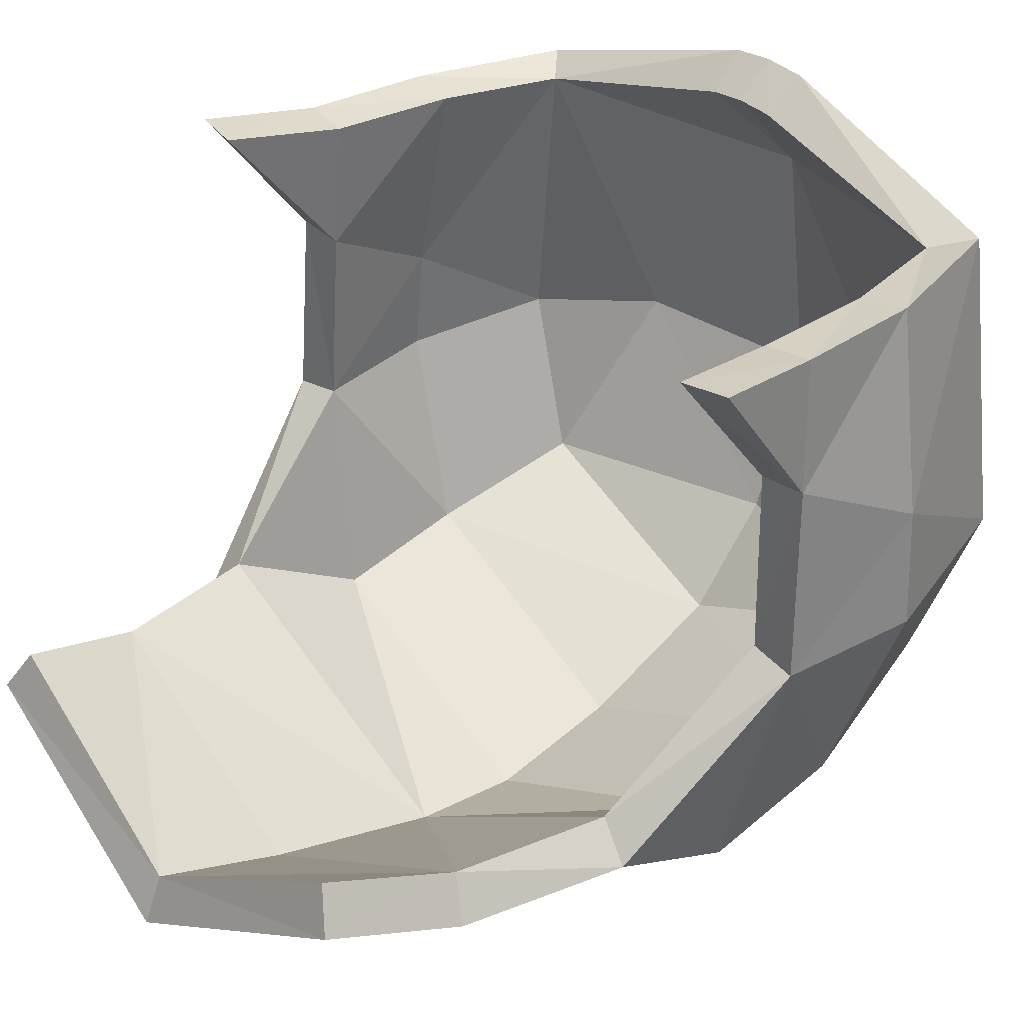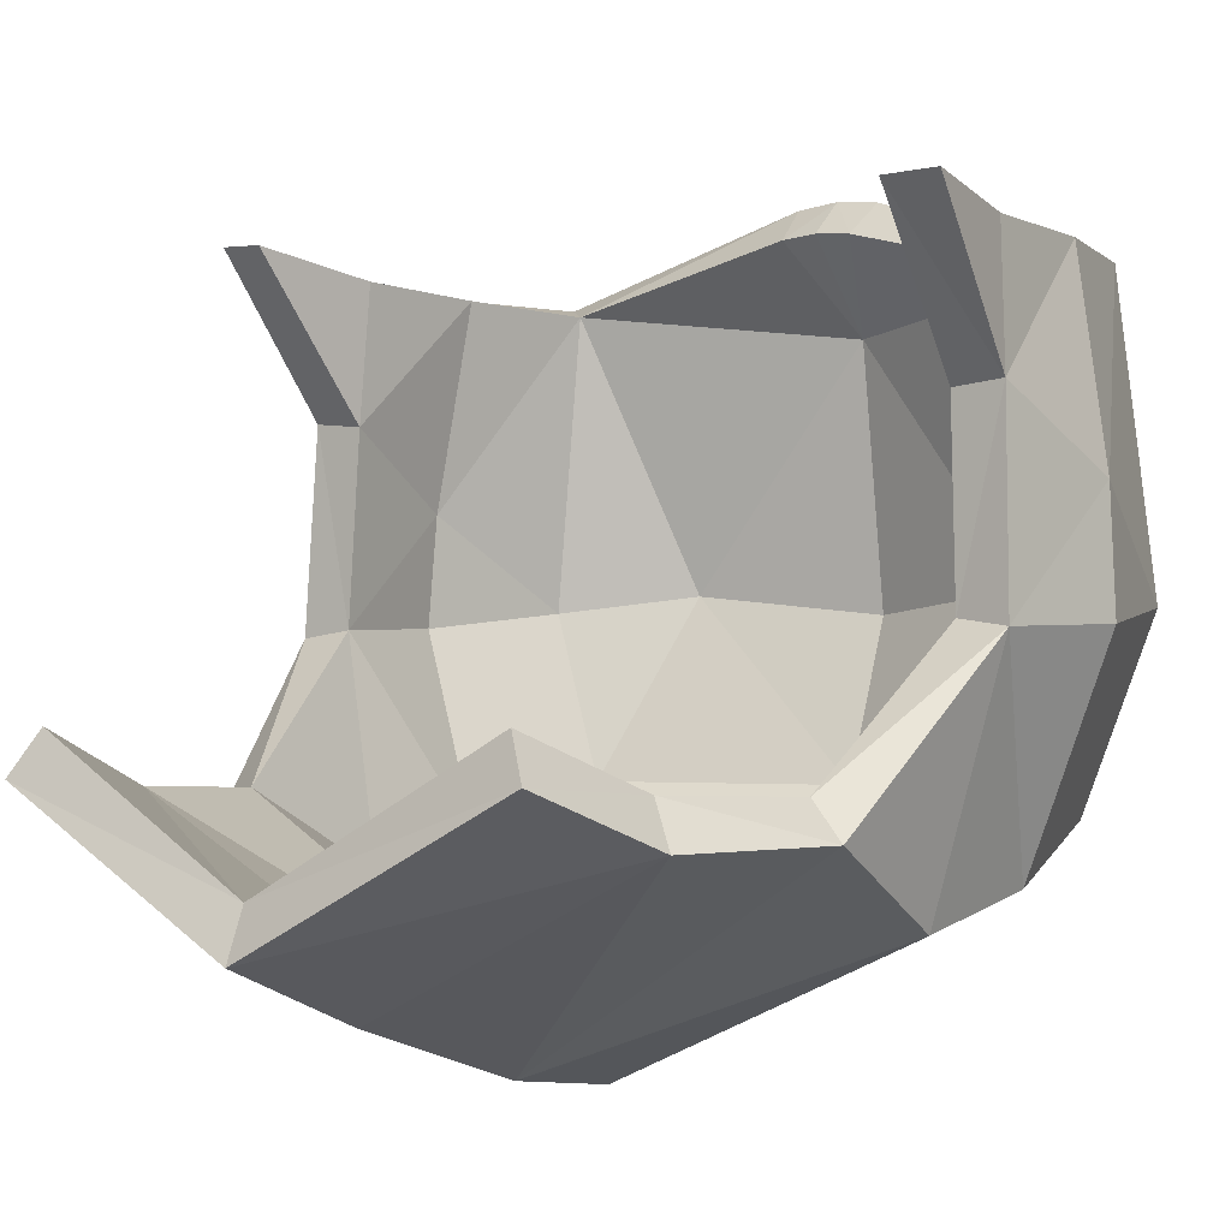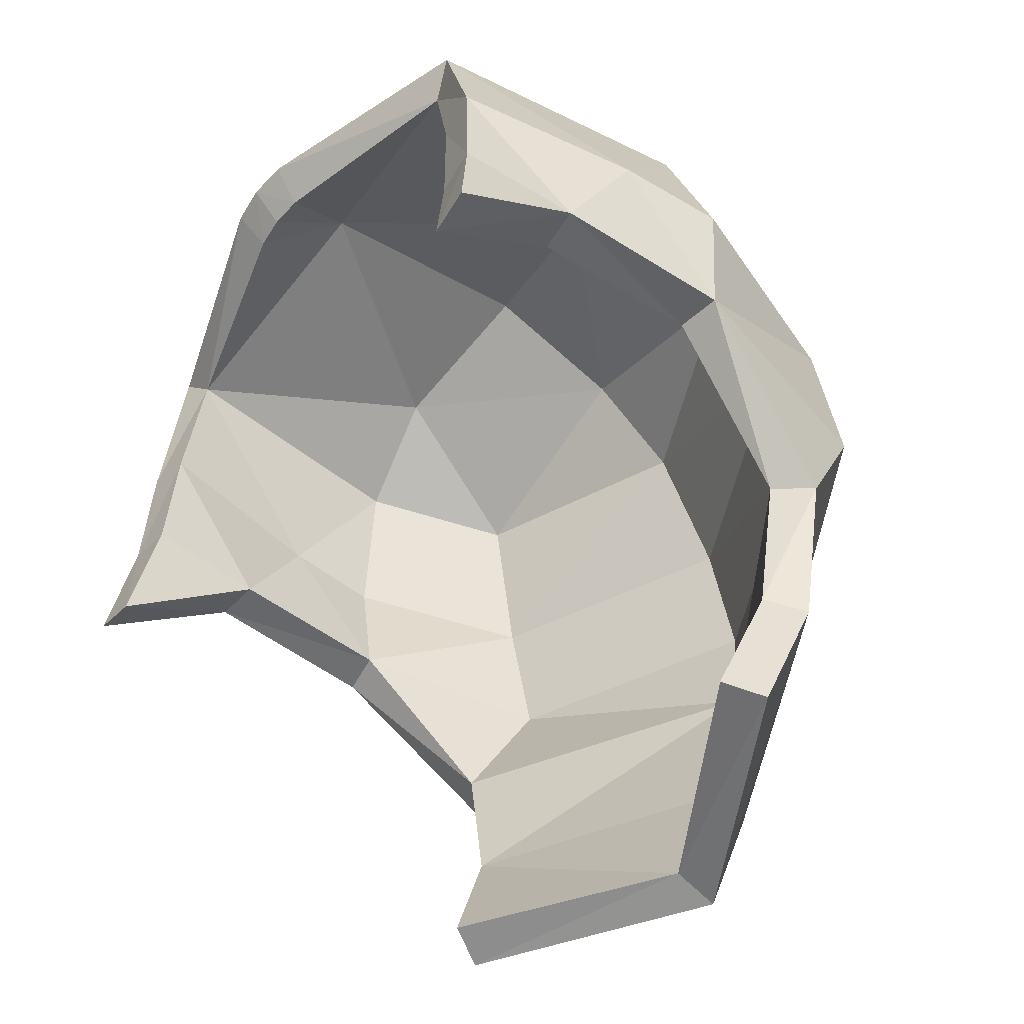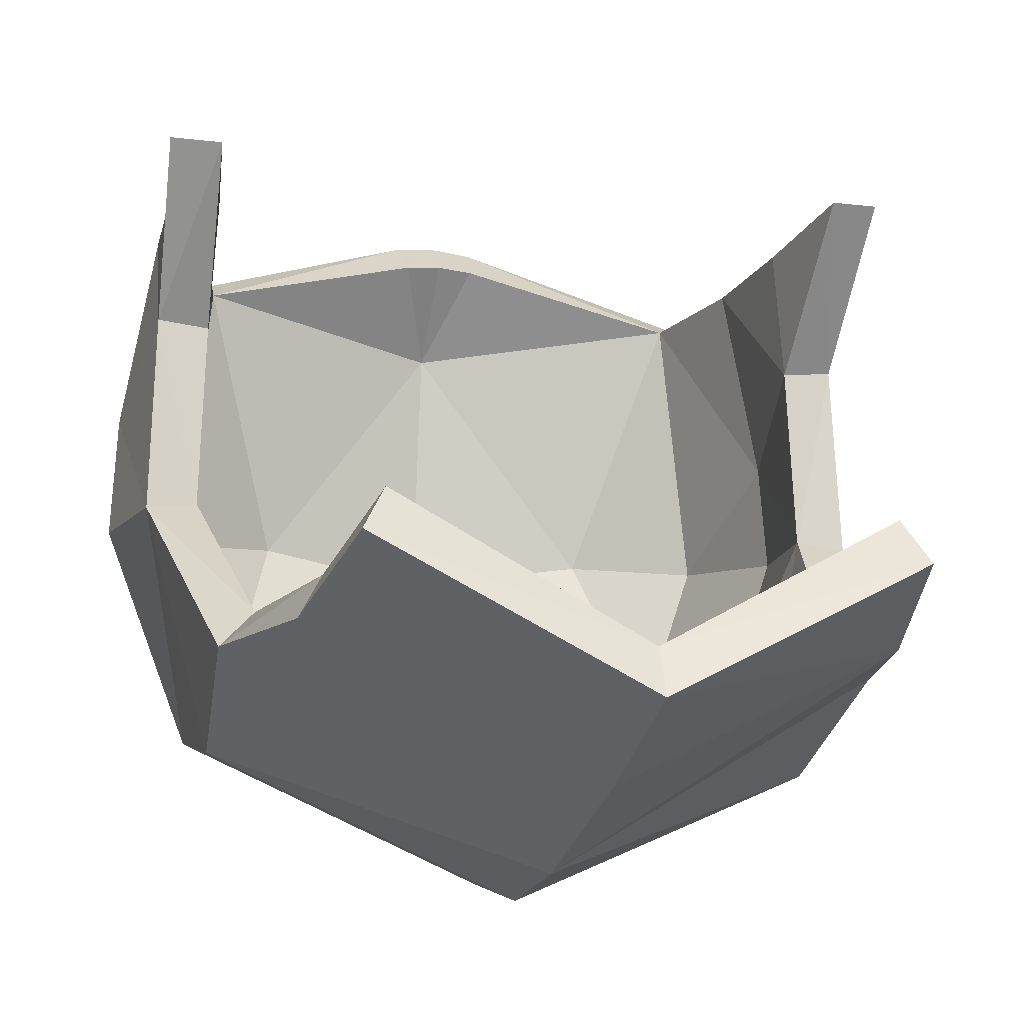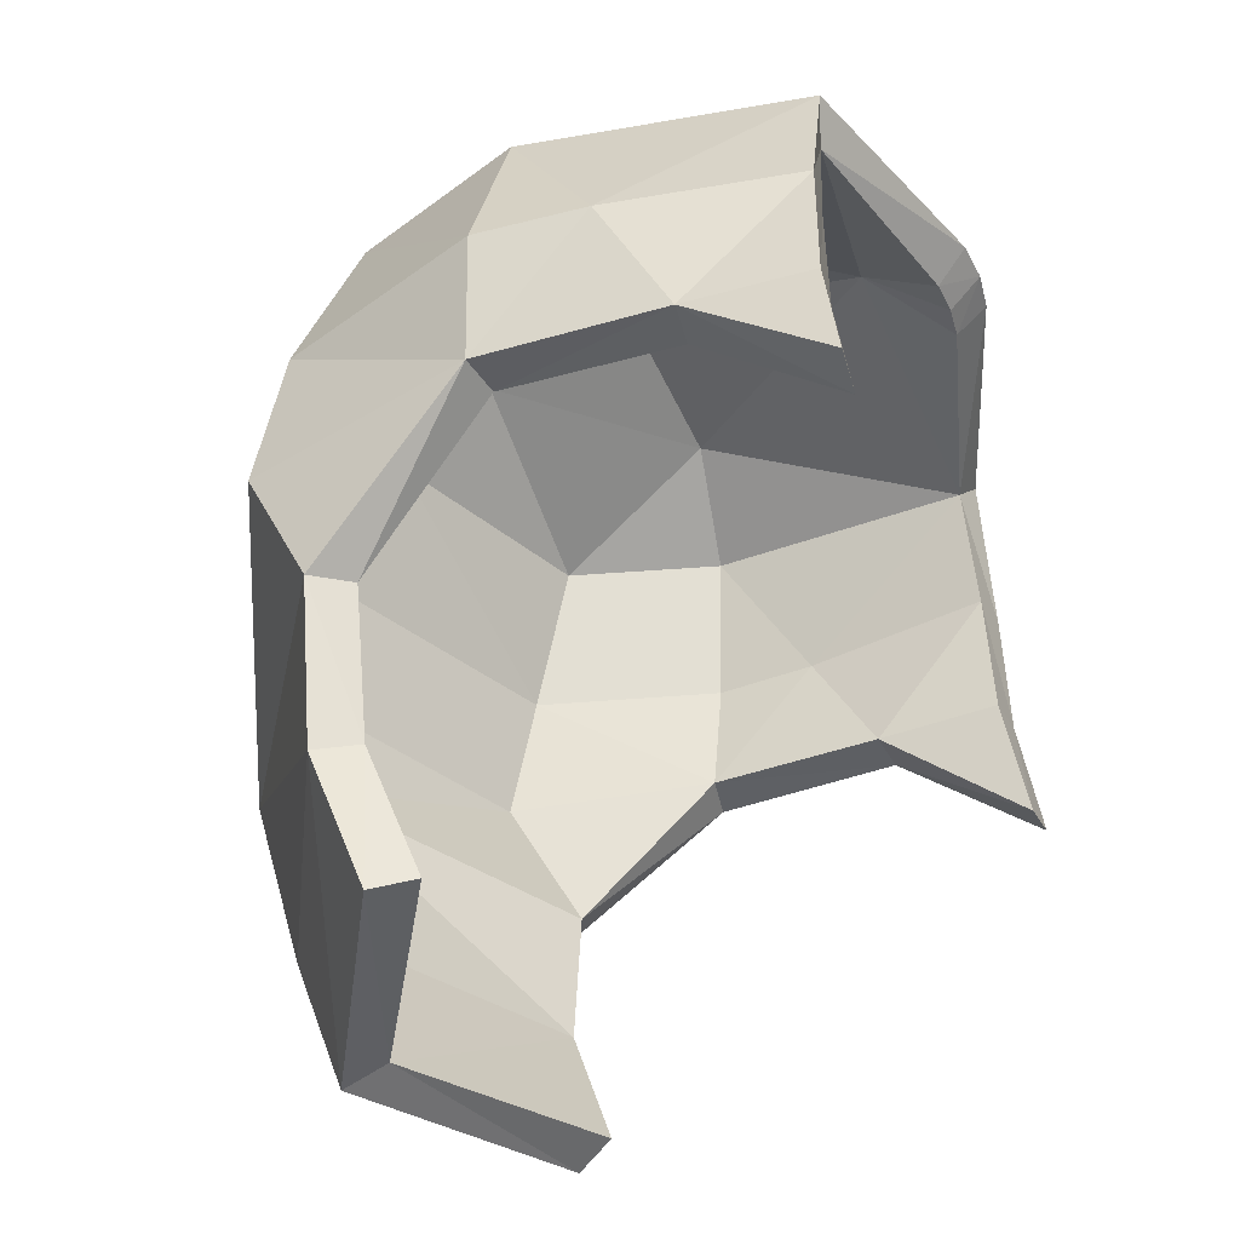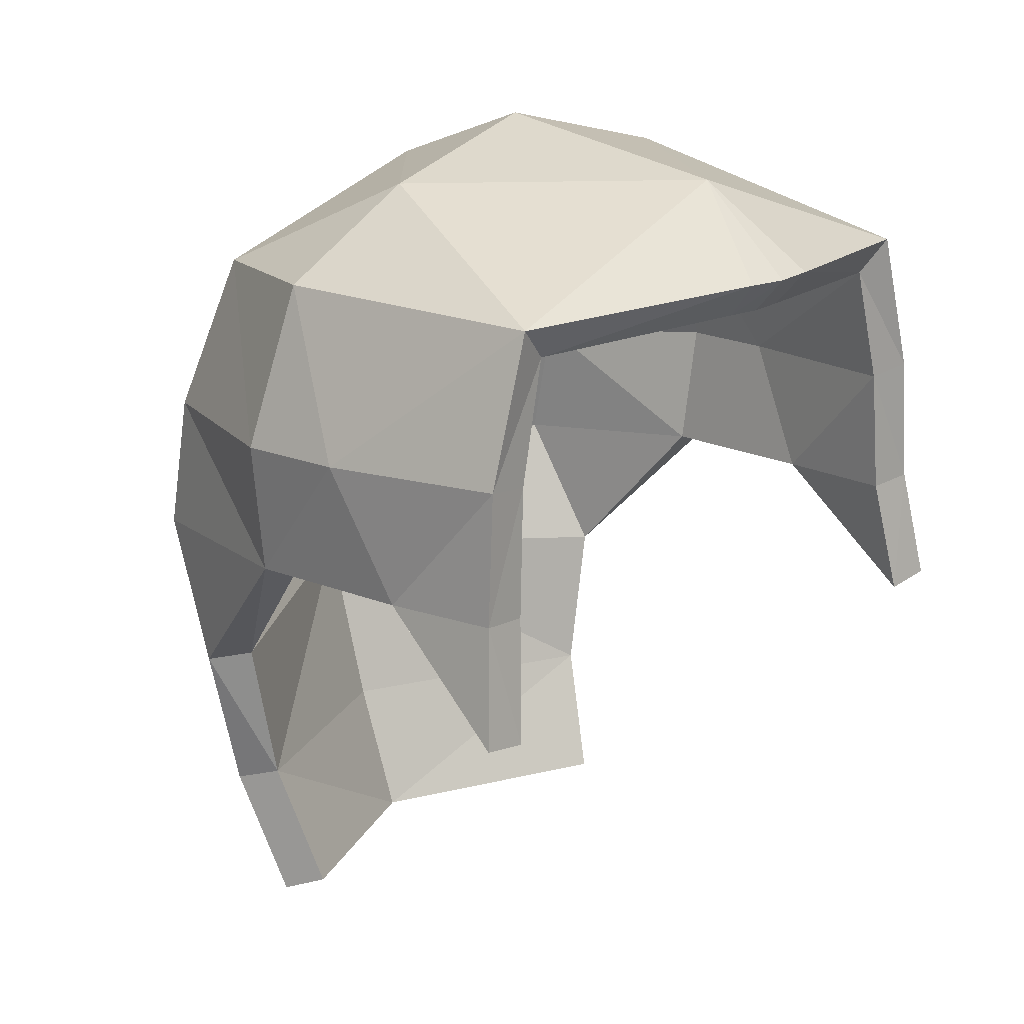
<metadata>
{"format":"obj","ext":"obj","renderer":"f3d","projection":"perspective","resolution":1024,"background":"white","views":[{"elev":33.1,"azim":48.1,"up":"+Z"},{"elev":-1.7,"azim":36.5,"up":"+Z"},{"elev":-50.8,"azim":54.1,"up":"+Y"},{"elev":-13.4,"azim":-15.7,"up":"+Z"},{"elev":-39.7,"azim":-70.1,"up":"+Y"},{"elev":18.8,"azim":-45.4,"up":"+Y"}]}
</metadata>
<code>
o Male_Hairstyle_1_Human_CylinderMesh.002
v 0.1663 -0.2951 -0.08722
v 0.1829 -0.2037 -0.12
v 0.2093 -0.09591 -0.1182
v 0.1989 0.001827 -0.1677
v 0.2289 0.02445 0.2045
v 0.2414 -0.05611 0.2167
v 0.2396 0.01344 -0.00932
v 0.1984 0.0993 -0.1481
v 0.223 0.1147 0.2026
v 0.2513 0.1065 -0.006285
v 0.1734 0.2093 -0.1141
v 0.1931 0.2163 0.2021
v 0.02834 0.2265 0.2531
v 0.2182 0.2179 0.005678
v 0.1294 0.2772 0.01745
v 0.2466 0.1084 0.07097
v 0.2348 0.01893 0.1185
v -0.1663 -0.2951 -0.08722
v -0.1829 -0.2037 -0.12
v -0.2093 -0.09591 -0.1182
v -0.1989 0.001827 -0.1677
v -0.2289 0.02445 0.2045
v -0.2414 -0.05611 0.2167
v -0.2396 0.01344 -0.00932
v -0.1984 0.0993 -0.1481
v -0.223 0.1147 0.2026
v -0.2513 0.1065 -0.006285
v -0.1734 0.2093 -0.1141
v -0.1931 0.2163 0.2021
v -0.02834 0.2265 0.2531
v -0.2182 0.2179 0.005678
v -0.1294 0.2772 0.01745
v -0 -0.3101 -0.1743
v -0 -0.2144 -0.21
v -0 -0.08863 -0.2468
v -0 -0.006346 -0.2559
v -0 0.09427 -0.2354
v 0 0.2259 0.2559
v -0 0.2015 -0.1881
v -0 0.2673 -0.1135
v 0 0.3101 0.003176
v 0 0.2851 0.1876
v -0.2466 0.1084 0.07097
v -0.2348 0.01893 0.1185
v 0.1511 -0.2838 -0.06021
v 0.167 -0.1952 -0.09237
v 0.1866 -0.09057 -0.0949
v 0.175 0.002985 -0.145
v 0.1962 0.02165 0.2013
v 0.2089 -0.06141 0.2146
v 0.207 0.01535 -0.004646
v 0.1743 0.09236 -0.1266
v 0.1906 0.11 0.1982
v 0.2187 0.103 -0.001885
v 0.1543 0.1896 -0.0958
v 0.1705 0.1934 0.1947
v 0.02391 0.2016 0.2318
v 0.1917 0.1985 0.00912
v 0.1166 0.2468 0.01986
v 0.2139 0.1052 0.06777
v 0.202 0.01903 0.1152
v -0.1511 -0.2838 -0.06021
v -0.167 -0.1952 -0.09237
v -0.1866 -0.09057 -0.0949
v -0.175 0.002985 -0.145
v -0.1962 0.02165 0.2013
v -0.2089 -0.06141 0.2146
v -0.207 0.01535 -0.004646
v -0.1743 0.09236 -0.1266
v -0.1906 0.11 0.1982
v -0.2187 0.103 -0.001885
v -0.1543 0.1896 -0.0958
v -0.1705 0.1934 0.1947
v -0.02391 0.2016 0.2318
v -0.1917 0.1985 0.00912
v -0.1166 0.2468 0.01986
v -0 -0.2974 -0.1439
v -0 -0.2046 -0.1785
v -0 -0.0801 -0.2149
v -0 -0.004694 -0.2229
v -0 0.08472 -0.2038
v 0 0.2014 0.2338
v -0 0.1831 -0.1607
v -0 0.2388 -0.097
v 0 0.2773 0.006806
v 0 0.2547 0.1748
v -0.2139 0.1052 0.06777
v -0.202 0.01903 0.1152
f 2 33 34
f 3 4 7
f 2 35 3
f 35 4 3
f 17 9 5
f 7 8 10
f 4 37 8
f 10 11 14
f 16 12 9
f 8 39 11
f 14 11 15
f 40 11 39
f 42 15 41
f 12 42 13
f 15 12 14
f 15 40 41
f 13 42 38
f 17 5 6
f 16 7 10
f 14 16 10
f 33 19 34
f 20 24 21
f 19 35 34
f 21 35 20
f 26 44 22
f 24 25 21
f 21 37 36
f 27 28 25
f 29 43 26
f 25 39 37
f 31 32 28
f 40 39 28
f 32 42 41
f 29 30 42
f 32 31 29
f 32 40 28
f 30 38 42
f 44 23 22
f 43 24 44
f 31 27 43
f 77 46 78
f 47 51 48
f 46 79 78
f 48 79 47
f 53 61 49
f 51 52 48
f 48 81 80
f 54 55 52
f 56 60 53
f 52 83 81
f 58 59 55
f 84 83 55
f 59 86 85
f 56 57 86
f 59 58 56
f 59 84 55
f 57 82 86
f 61 50 49
f 60 51 61
f 58 54 60
f 63 77 78
f 64 65 68
f 63 79 64
f 79 65 64
f 88 70 66
f 68 69 71
f 65 81 69
f 71 72 75
f 87 73 70
f 69 83 72
f 75 72 76
f 84 72 83
f 86 76 85
f 73 86 74
f 76 73 75
f 76 84 85
f 74 86 82
f 88 66 67
f 87 68 71
f 75 87 71
f 5 50 6
f 1 46 45
f 1 77 33
f 7 47 3
f 5 53 49
f 38 57 13
f 13 56 12
f 9 56 53
f 17 51 7
f 17 50 61
f 3 46 2
f 22 67 66
f 18 63 19
f 18 77 62
f 24 64 68
f 22 70 26
f 38 74 82
f 30 73 74
f 26 73 29
f 44 68 88
f 44 67 23
f 20 63 64
f 2 1 33
f 2 34 35
f 35 36 4
f 17 16 9
f 7 4 8
f 4 36 37
f 10 8 11
f 16 14 12
f 8 37 39
f 42 12 15
f 15 11 40
f 16 17 7
f 33 18 19
f 19 20 35
f 21 36 35
f 26 43 44
f 24 27 25
f 21 25 37
f 27 31 28
f 29 31 43
f 25 28 39
f 32 29 42
f 32 41 40
f 43 27 24
f 77 45 46
f 46 47 79
f 48 80 79
f 53 60 61
f 51 54 52
f 48 52 81
f 54 58 55
f 56 58 60
f 52 55 83
f 59 56 86
f 59 85 84
f 60 54 51
f 63 62 77
f 63 78 79
f 79 80 65
f 88 87 70
f 68 65 69
f 65 80 81
f 71 69 72
f 87 75 73
f 69 81 83
f 86 73 76
f 76 72 84
f 87 88 68
f 5 49 50
f 1 2 46
f 1 45 77
f 7 51 47
f 5 9 53
f 38 82 57
f 13 57 56
f 9 12 56
f 17 61 51
f 17 6 50
f 3 47 46
f 22 23 67
f 18 62 63
f 18 33 77
f 24 20 64
f 22 66 70
f 38 30 74
f 30 29 73
f 26 70 73
f 44 24 68
f 44 88 67
f 20 19 63

</code>
